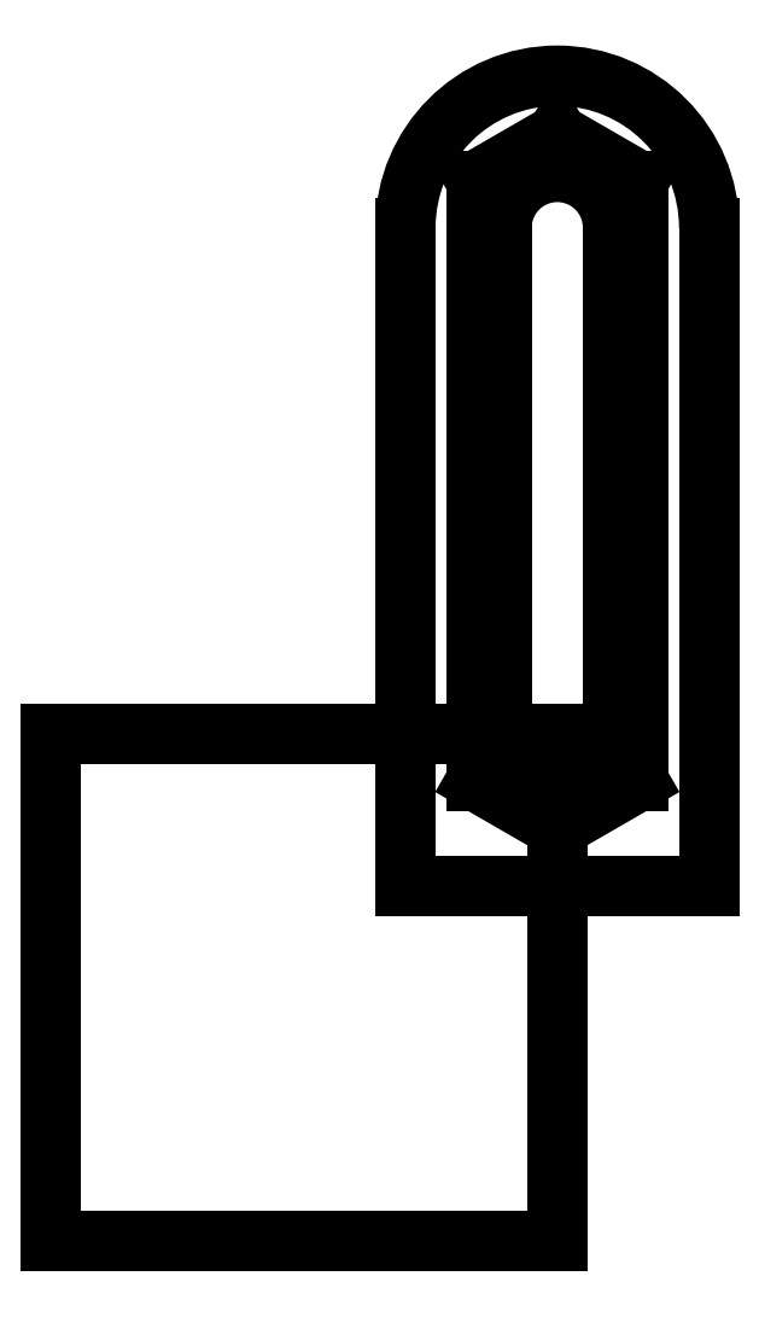
<metadata>
{"format":"dxf","ext":"dxf","renderer":"ezdxf+matplotlib","layout":"modelspace","background":"white","min_lineweight":24,"dpi":150}
</metadata>
<code>
0
SECTION
2
ENTITIES
0
LINE
8
0
10
0
20
0
11
25
21
0
0
LINE
8
0
10
25
20
0
11
25
21
25
0
LINE
8
0
10
25
20
25
11
0
21
25
0
LINE
8
0
10
0
20
25
11
0
21
0
0
ARC
8
exterieur
10
25
20
50
40
7.5
50
0
51
180
0
LINE
8
exterieur
10
32.5
20
17.5
11
17.5
21
17.5
0
LINE
8
exterieur
10
32.5
20
50
11
32.5
21
17.5
0
LINE
8
exterieur
10
17.5
20
50
11
17.5
21
17.5
0
ARC
8
interieur
10
25
20
50
40
2.75
50
0
51
180
0
ARC
8
interieur
10
25
20
25
40
2.75
50
180
51
0
0
LINE
8
interieur
10
27.75
20
50
11
27.75
21
25
0
LINE
8
interieur
10
22.25
20
50
11
22.25
21
25
0
LINE
8
help
10
25
20
25
11
25
21
60
0
LINE
8
help
10
25
20
25
11
26
21
25
0
LINE
8
help
10
25
20
50
11
26
21
50
0
LINE
8
help
10
21
20
25
11
21
21
60
0
LINE
8
help
10
29
20
25
11
29
21
60
0
LINE
8
help
10
25
20
54
11
26
21
54
0
LINE
8
help
10
25
20
21
11
26
21
21
0
ARC
8
help
10
25
20
25
40
4
50
180
51
0
0
ARC
8
help
10
25
20
50
40
4
50
0
51
180
0
LINE
8
help
10
17.75
20
50.43
11
23
21
53.46
0
LINE
8
help
10
32.25
20
50.43
11
27
21
53.46
0
LINE
8
help
10
17.75
20
24.57
11
23
21
21.54
0
LINE
8
help
10
17.75
20
24.57
11
23
21
21.54
0
LINE
8
help
10
32.25
20
24.57
11
27
21
21.54
0
LINE
8
exterieur2
10
25
20
20.38
11
21
21
22.69
0
LINE
8
exterieur2
10
21
20
22.69
11
21
21
52.31
0
LINE
8
exterieur2
10
21
20
52.31
11
25
21
54.62
0
LINE
8
exterieur2
10
25
20
54.62
11
29
21
52.31
0
LINE
8
exterieur2
10
29
20
52.31
11
29
21
22.69
0
LINE
8
exterieur2
10
29
20
22.69
11
25
21
20.38
0
ENDSEC
0
EOF

</code>
